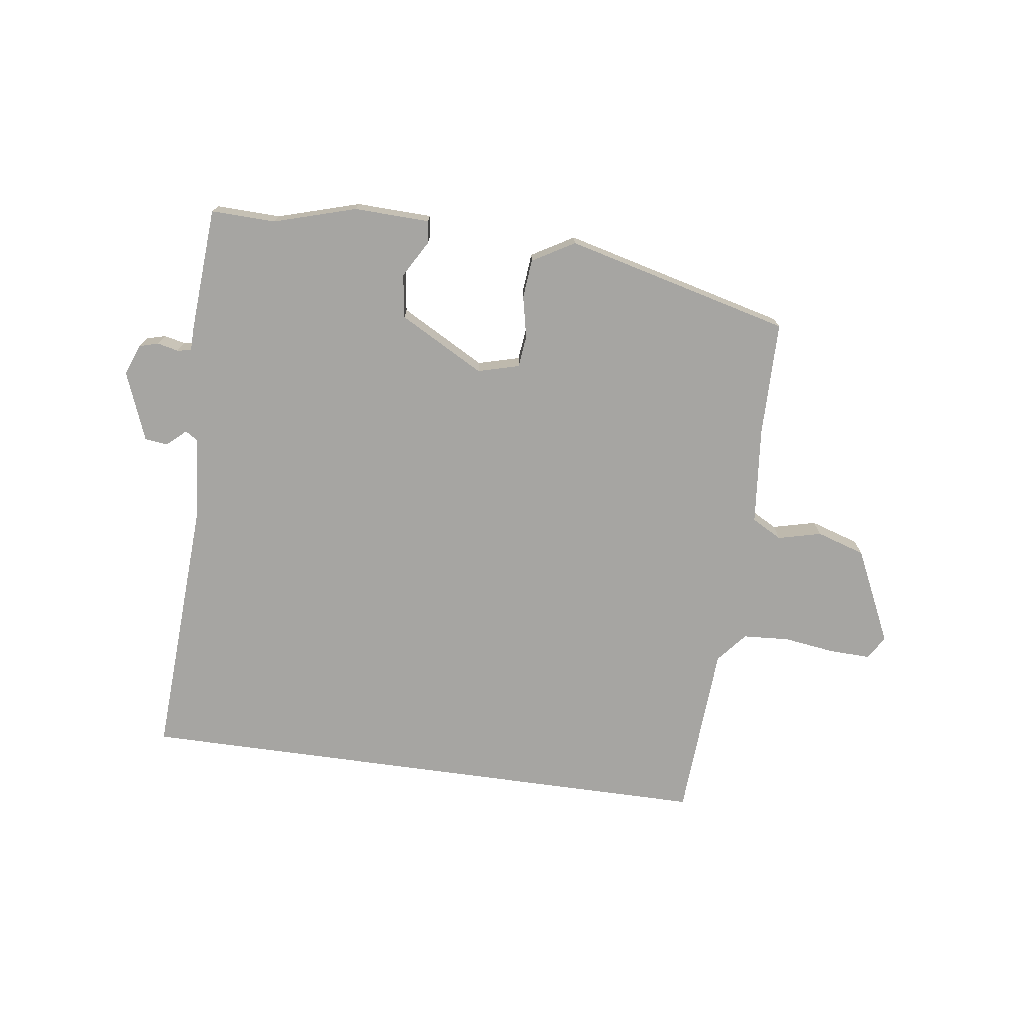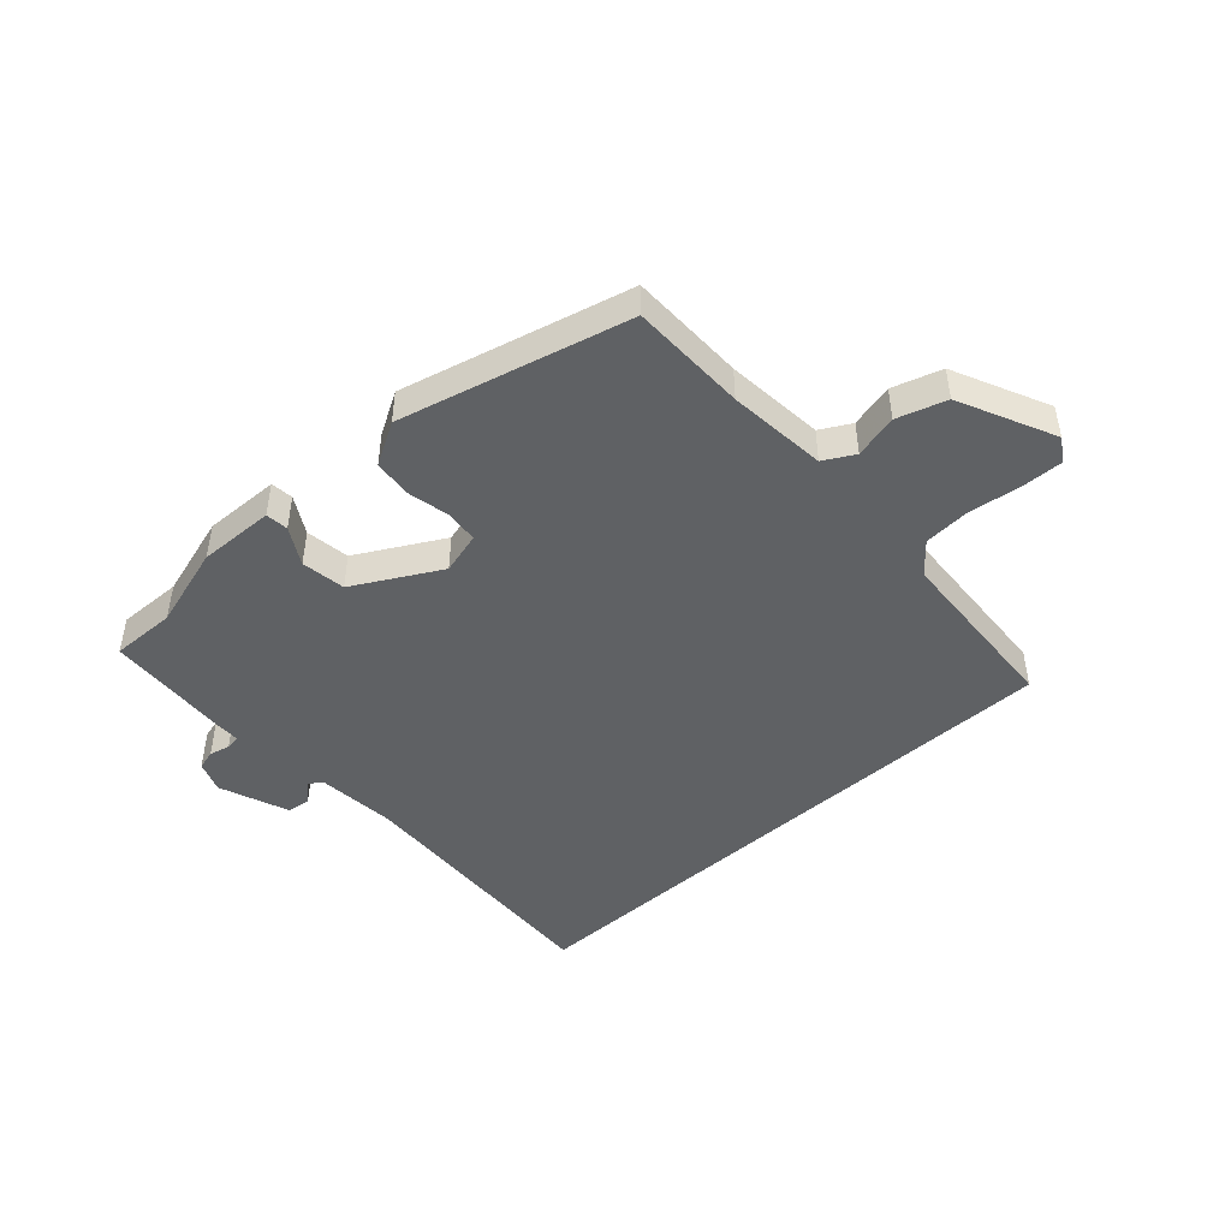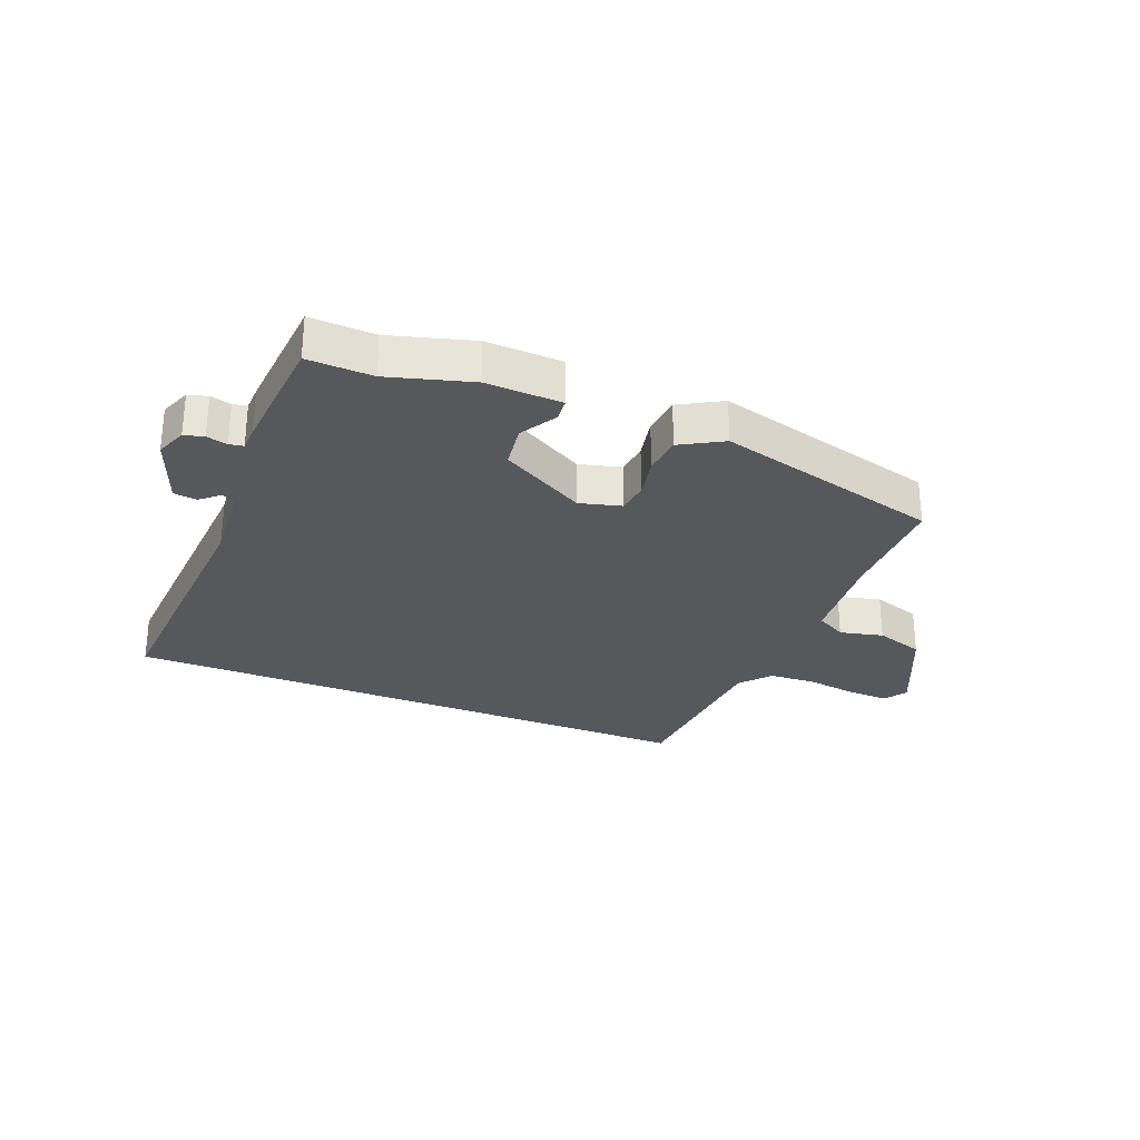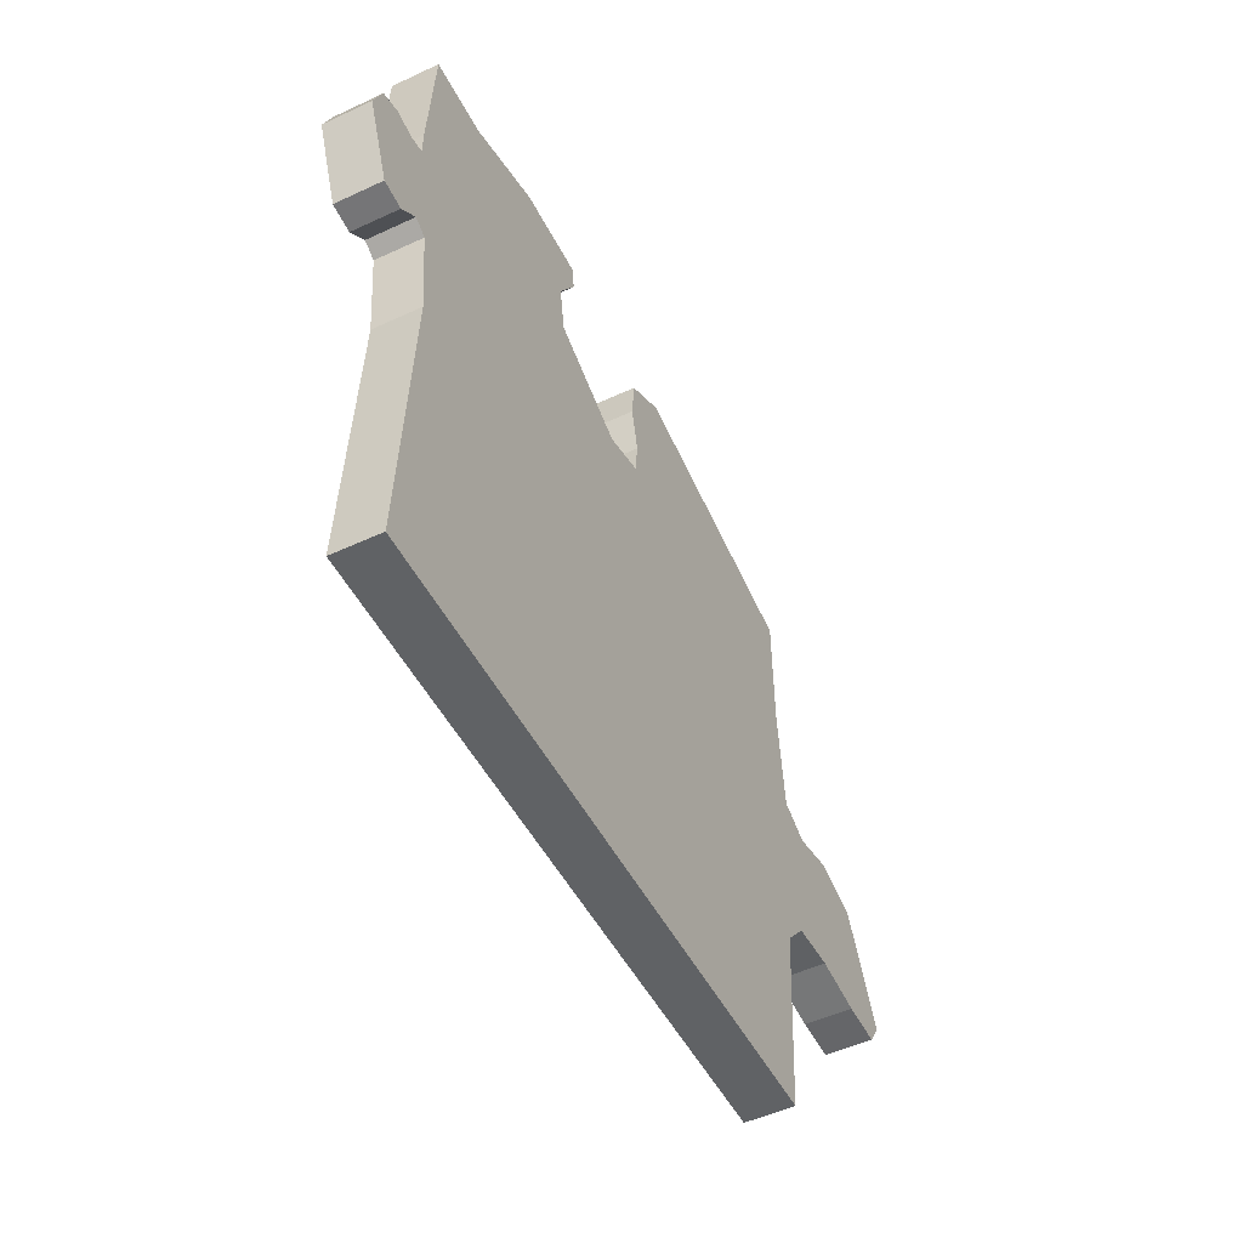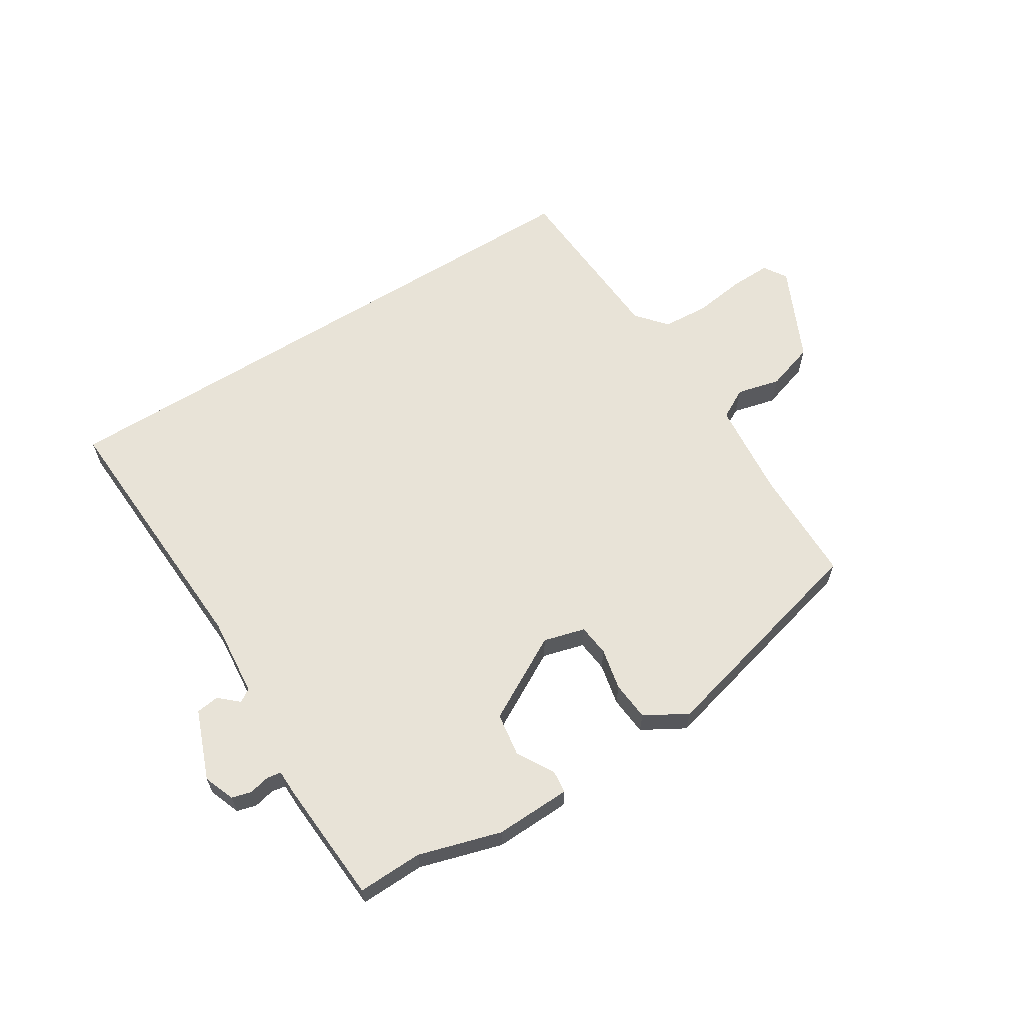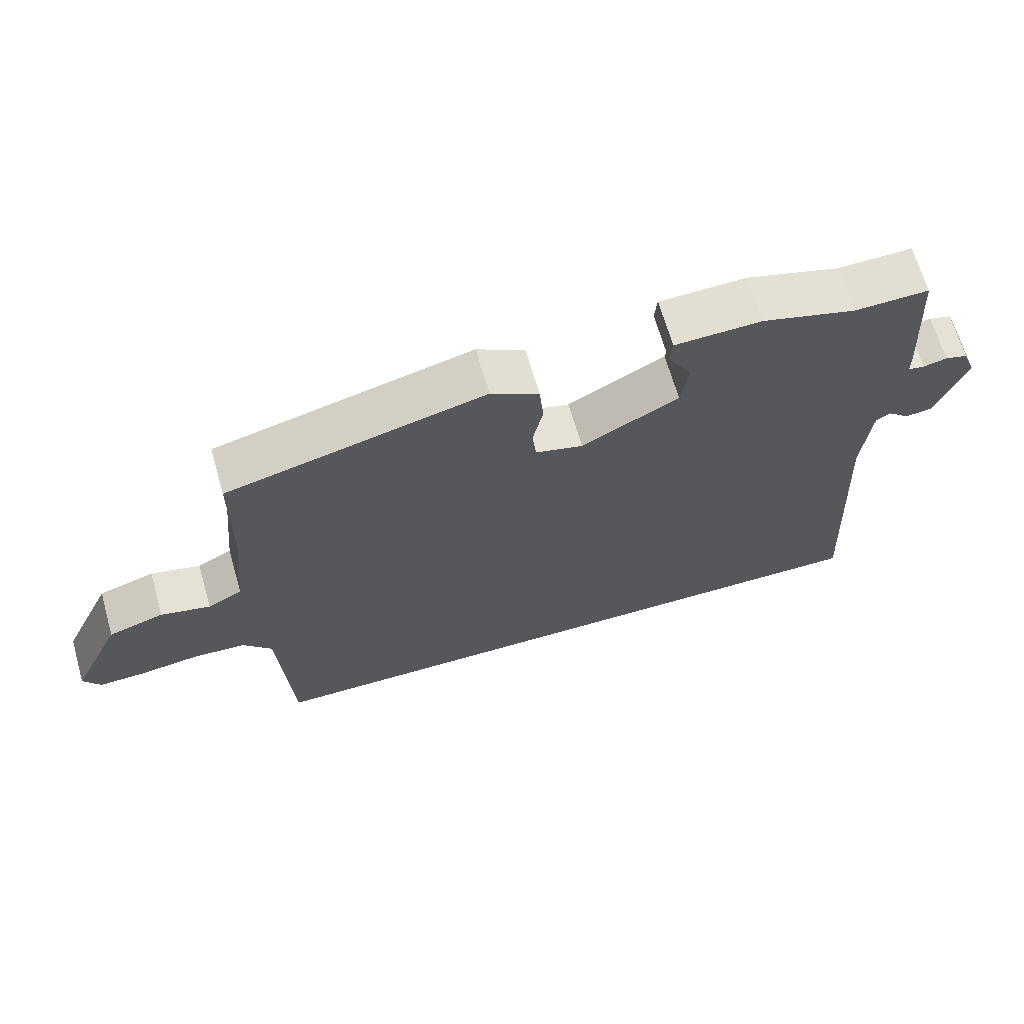
<metadata>
{"format":"obj","ext":"obj","renderer":"f3d","projection":"perspective","resolution":1024,"background":"white","views":[{"elev":-73.6,"azim":-7.8,"up":"+Y"},{"elev":-46.3,"azim":42.2,"up":"+Y"},{"elev":-28.5,"azim":-22.3,"up":"+Y"},{"elev":-50.5,"azim":-63.0,"up":"+Z"},{"elev":62.4,"azim":-32.1,"up":"+Y"},{"elev":66.9,"azim":164.0,"up":"+Z"}]}
</metadata>
<code>
v 0.47 0.07 -0.5
v -0.527 0.07 -0.5
v -0.503 0.07 -0.048
v -0.515 0.07 0.086
v -0.537 0.07 0.1
v -0.569 0.07 0.071
v -0.608 0.07 0.076
v -0.653 0.07 0.193
v -0.633 0.07 0.245
v -0.6 0.07 0.254
v -0.565 0.07 0.246
v -0.541 0.07 0.25
v -0.54 0.07 0.293
v -0.526 0.07 0.501
v -0.417 0.07 0.498
v -0.278 0.07 0.539
v -0.15 0.07 0.535
v -0.146 0.07 0.497
v -0.182 0.07 0.435
v -0.171 0.07 0.361
v -0.028 0.07 0.282
v 0.042 0.07 0.301
v 0.048 0.07 0.355
v 0.033 0.07 0.425
v 0.039 0.07 0.491
v 0.11 0.07 0.532
v 0.491 0.07 0.435
v 0.493 0.07 0.24
v 0.509 0.07 0.075
v 0.56 0.07 0.047
v 0.633 0.07 0.065
v 0.715 0.07 0.039
v 0.79 0.07 -0.121
v 0.765 0.07 -0.16
v 0.696 0.07 -0.158
v 0.609 0.07 -0.146
v 0.531 0.07 -0.151
v 0.488 0.07 -0.202
v 0.47 0 -0.5
v -0.527 0 -0.5
v -0.503 0 -0.048
v -0.515 0 0.086
v -0.537 0 0.1
v -0.569 0 0.071
v -0.608 0 0.076
v -0.653 0 0.193
v -0.633 0 0.245
v -0.6 0 0.254
v -0.565 0 0.246
v -0.541 0 0.25
v -0.54 0 0.293
v -0.526 0 0.501
v -0.417 0 0.498
v -0.278 0 0.539
v -0.15 0 0.535
v -0.146 0 0.497
v -0.182 0 0.435
v -0.171 0 0.361
v -0.028 0 0.282
v 0.042 0 0.301
v 0.048 0 0.355
v 0.033 0 0.425
v 0.039 0 0.491
v 0.11 0 0.532
v 0.491 0 0.435
v 0.493 0 0.24
v 0.509 0 0.075
v 0.56 0 0.047
v 0.633 0 0.065
v 0.715 0 0.039
v 0.79 0 -0.121
v 0.765 0 -0.16
v 0.696 0 -0.158
v 0.609 0 -0.146
v 0.531 0 -0.151
v 0.488 0 -0.202
f 33 34 35 36
f 33 36 37
f 30 31 32 33
f 29 30 33 37
f 25 26 27 28
f 23 24 25 28
f 22 23 28 29
f 21 22 29 37
f 16 17 18 19
f 15 16 19 20
f 12 13 14 15
f 12 15 20
f 8 9 10 11
f 8 11 12
f 5 6 7 8
f 4 5 8 12
f 38 1 2 3
f 38 3 4
f 20 21 37 38
f 4 12 20 38
f 74 73 72 71
f 75 74 71
f 71 70 69 68
f 75 71 68 67
f 66 65 64 63
f 66 63 62 61
f 67 66 61 60
f 75 67 60 59
f 57 56 55 54
f 58 57 54 53
f 53 52 51 50
f 58 53 50
f 49 48 47 46
f 50 49 46
f 46 45 44 43
f 50 46 43 42
f 41 40 39 76
f 42 41 76
f 76 75 59 58
f 76 58 50 42
f 1 39 40 2
f 2 40 41 3
f 3 41 42 4
f 4 42 43 5
f 5 43 44 6
f 6 44 45 7
f 7 45 46 8
f 8 46 47 9
f 9 47 48 10
f 10 48 49 11
f 11 49 50 12
f 12 50 51 13
f 13 51 52 14
f 14 52 53 15
f 15 53 54 16
f 16 54 55 17
f 17 55 56 18
f 18 56 57 19
f 19 57 58 20
f 20 58 59 21
f 21 59 60 22
f 22 60 61 23
f 23 61 62 24
f 24 62 63 25
f 25 63 64 26
f 26 64 65 27
f 27 65 66 28
f 28 66 67 29
f 29 67 68 30
f 30 68 69 31
f 31 69 70 32
f 32 70 71 33
f 33 71 72 34
f 34 72 73 35
f 35 73 74 36
f 36 74 75 37
f 37 75 76 38
f 38 76 39 1

</code>
